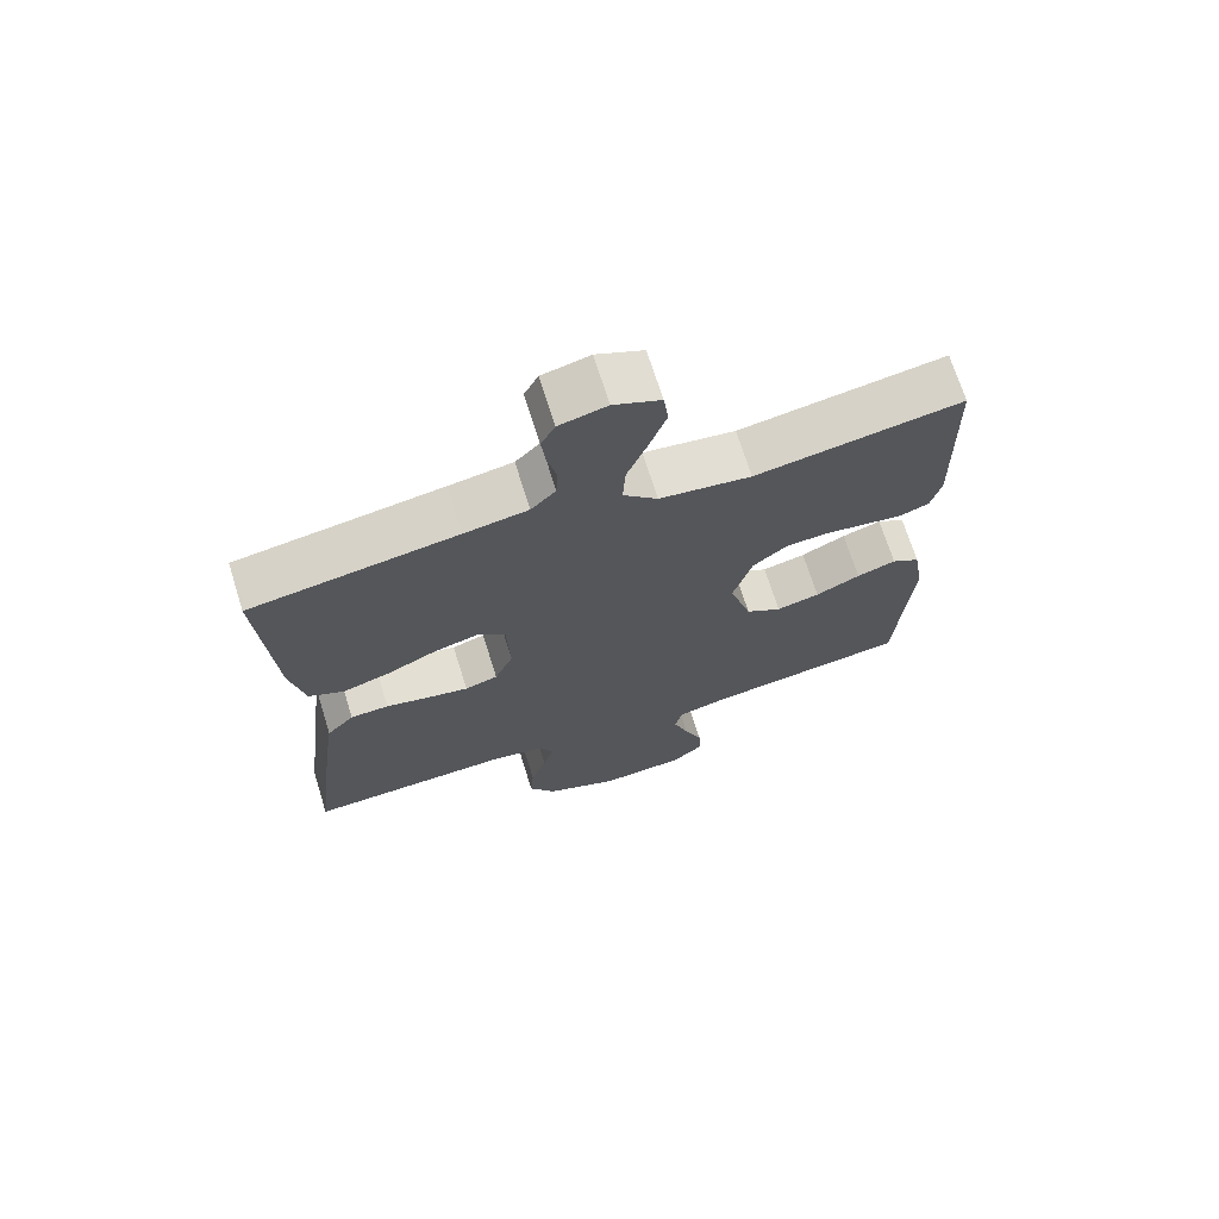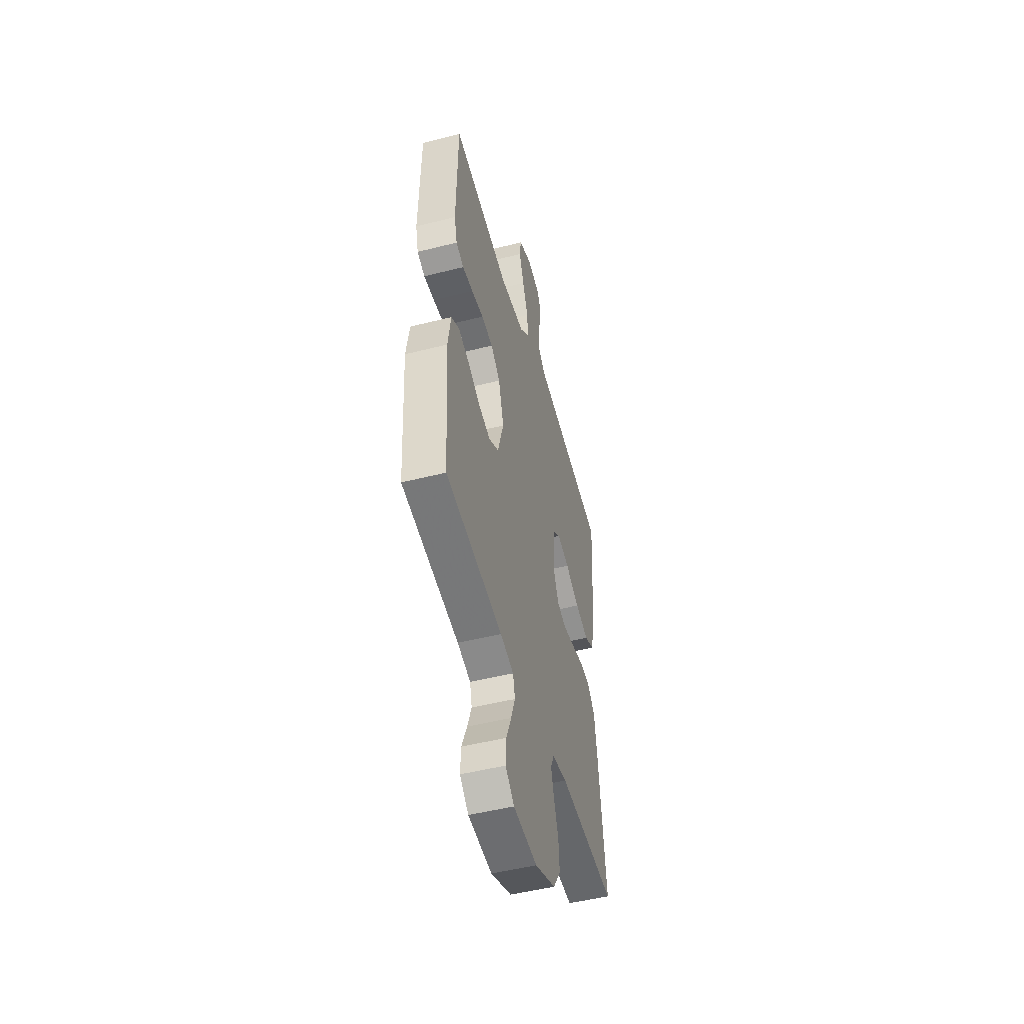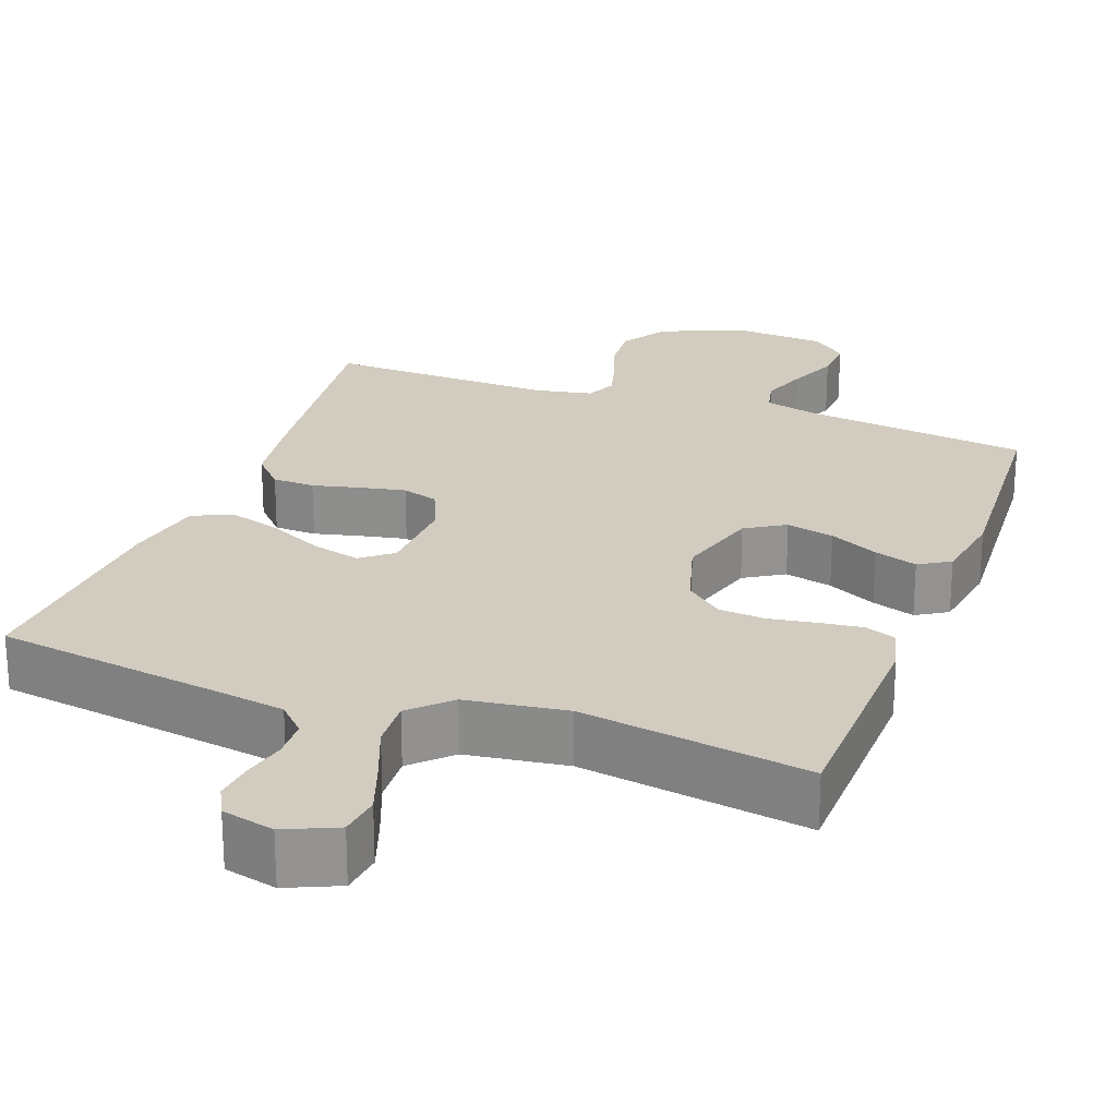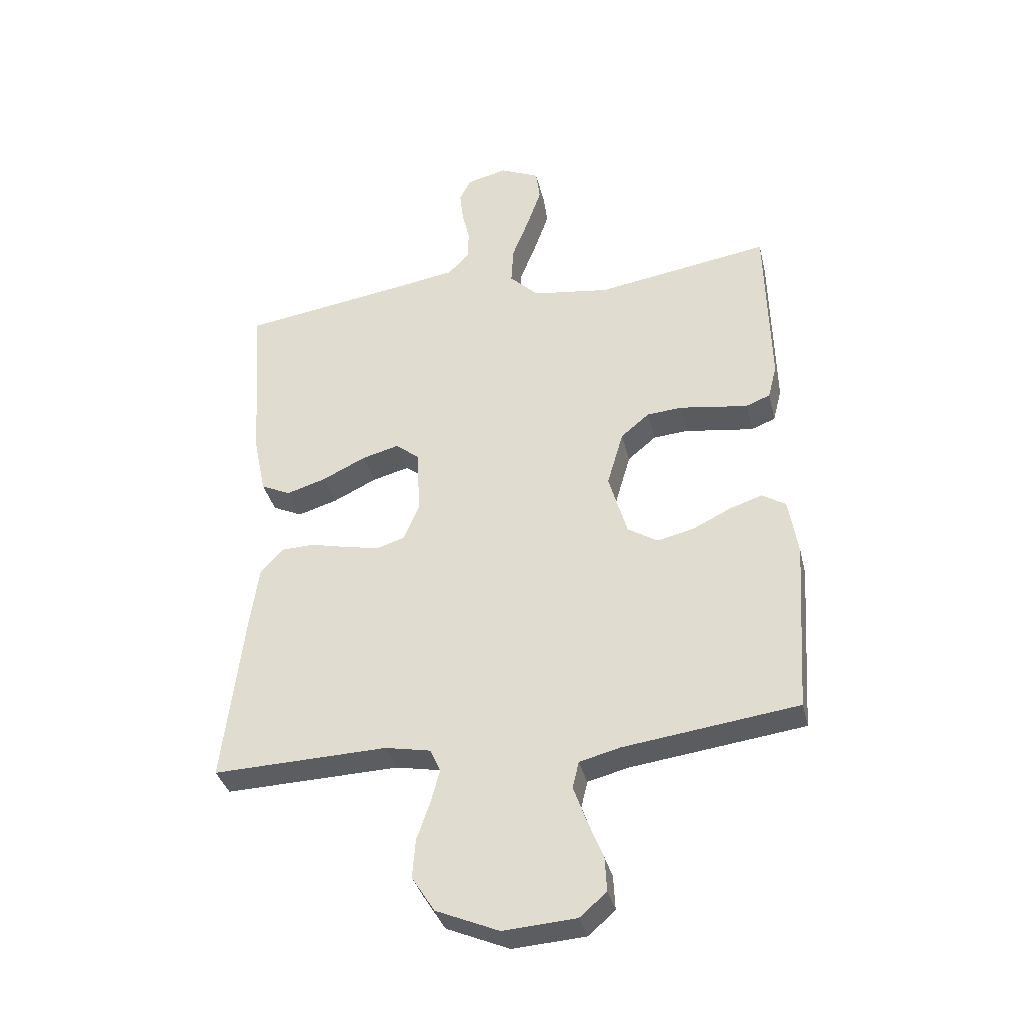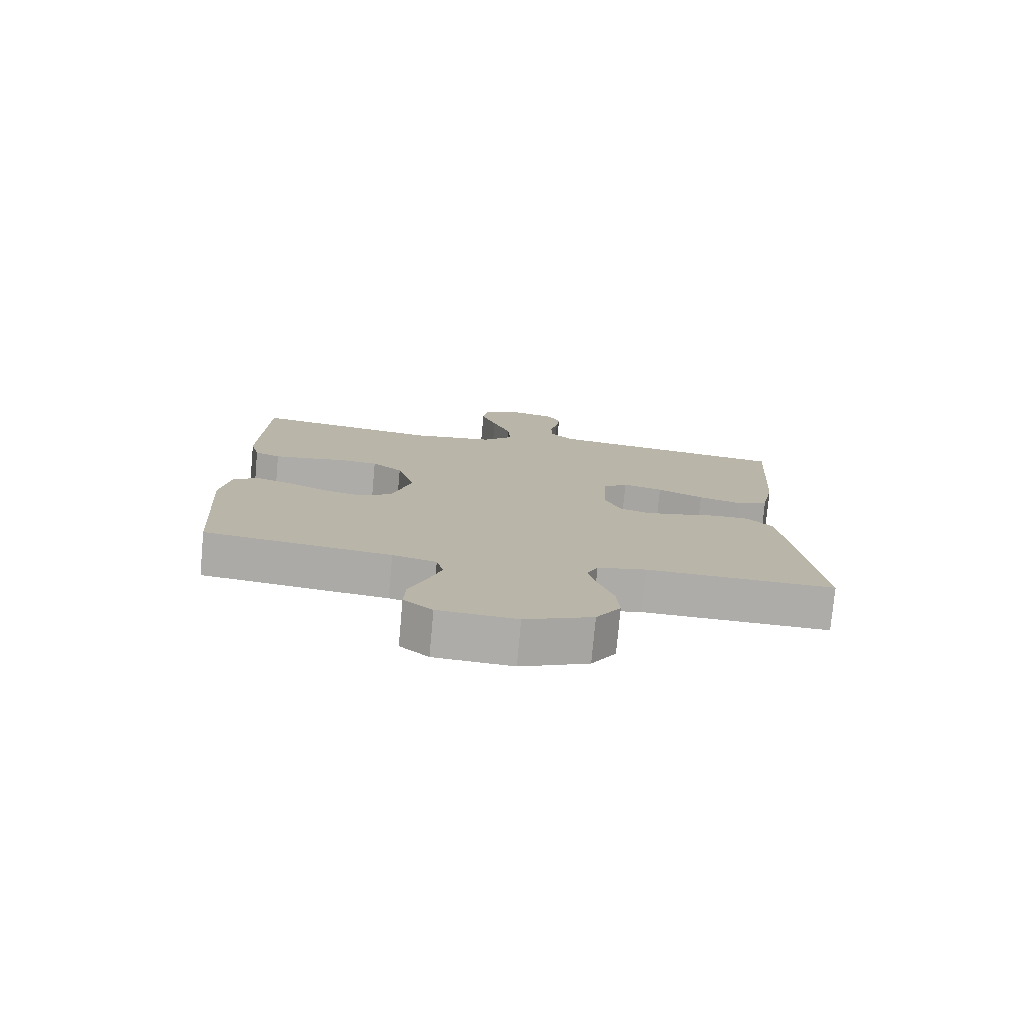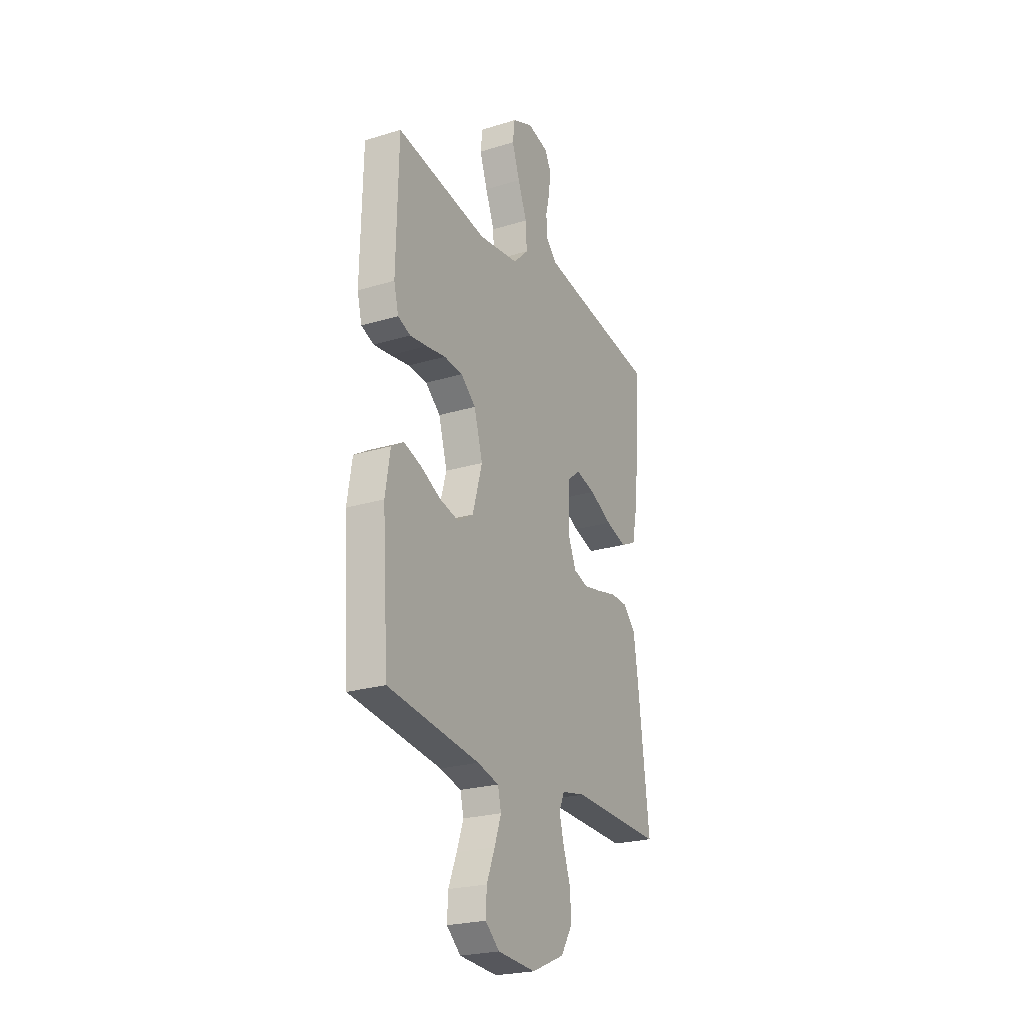
<metadata>
{"format":"obj","ext":"obj","renderer":"f3d","projection":"perspective","resolution":1024,"background":"white","views":[{"elev":70.3,"azim":-17.4,"up":"+Z"},{"elev":-50.2,"azim":105.5,"up":"+Z"},{"elev":23.9,"azim":20.2,"up":"+Y"},{"elev":-35.6,"azim":13.2,"up":"+Z"},{"elev":-77.1,"azim":174.8,"up":"+Z"},{"elev":-23.9,"azim":116.9,"up":"+Z"}]}
</metadata>
<code>
v 0.5 0.07 -0.5
v 0.2 0.07 -0.54
v 0.13 0.07 -0.558
v 0.119 0.07 -0.604
v 0.141 0.07 -0.666
v 0.168 0.07 -0.733
v 0.171 0.07 -0.792
v 0.125 0.07 -0.832
v 0 0.07 -0.841
v -0.108 0.07 -0.795
v -0.147 0.07 -0.734
v -0.142 0.07 -0.667
v -0.119 0.07 -0.601
v -0.104 0.07 -0.545
v -0.122 0.07 -0.505
v -0.2 0.07 -0.49
v -0.5 0.07 -0.5
v -0.464 0.07 -0.2
v -0.449 0.07 -0.096
v -0.409 0.07 -0.053
v -0.353 0.07 -0.051
v -0.29 0.07 -0.066
v -0.23 0.07 -0.078
v -0.182 0.07 -0.063
v -0.155 0.07 0
v -0.16 0.07 0.115
v -0.201 0.07 0.148
v -0.265 0.07 0.131
v -0.339 0.07 0.095
v -0.408 0.07 0.074
v -0.459 0.07 0.098
v -0.48 0.07 0.2
v -0.5 0.07 0.5
v -0.2 0.07 0.546
v -0.108 0.07 0.561
v -0.072 0.07 0.598
v -0.07 0.07 0.65
v -0.083 0.07 0.706
v -0.089 0.07 0.759
v -0.069 0.07 0.798
v 0 0.07 0.815
v 0.068 0.07 0.785
v 0.075 0.07 0.73
v 0.05 0.07 0.659
v 0.021 0.07 0.585
v 0.017 0.07 0.519
v 0.067 0.07 0.47
v 0.2 0.07 0.452
v 0.5 0.07 0.5
v 0.507 0.07 0.2
v 0.492 0.07 0.141
v 0.451 0.07 0.125
v 0.395 0.07 0.132
v 0.332 0.07 0.142
v 0.271 0.07 0.137
v 0.222 0.07 0.096
v 0.194 0.07 0
v 0.226 0.07 -0.11
v 0.278 0.07 -0.142
v 0.341 0.07 -0.127
v 0.406 0.07 -0.095
v 0.463 0.07 -0.076
v 0.504 0.07 -0.101
v 0.52 0.07 -0.2
v 0.5 0 -0.5
v 0.2 0 -0.54
v 0.13 0 -0.558
v 0.119 0 -0.604
v 0.141 0 -0.666
v 0.168 0 -0.733
v 0.171 0 -0.792
v 0.125 0 -0.832
v 0 0 -0.841
v -0.108 0 -0.795
v -0.147 0 -0.734
v -0.142 0 -0.667
v -0.119 0 -0.601
v -0.104 0 -0.545
v -0.122 0 -0.505
v -0.2 0 -0.49
v -0.5 0 -0.5
v -0.464 0 -0.2
v -0.449 0 -0.096
v -0.409 0 -0.053
v -0.353 0 -0.051
v -0.29 0 -0.066
v -0.23 0 -0.078
v -0.182 0 -0.063
v -0.155 0 0
v -0.16 0 0.115
v -0.201 0 0.148
v -0.265 0 0.131
v -0.339 0 0.095
v -0.408 0 0.074
v -0.459 0 0.098
v -0.48 0 0.2
v -0.5 0 0.5
v -0.2 0 0.546
v -0.108 0 0.561
v -0.072 0 0.598
v -0.07 0 0.65
v -0.083 0 0.706
v -0.089 0 0.759
v -0.069 0 0.798
v 0 0 0.815
v 0.068 0 0.785
v 0.075 0 0.73
v 0.05 0 0.659
v 0.021 0 0.585
v 0.017 0 0.519
v 0.067 0 0.47
v 0.2 0 0.452
v 0.5 0 0.5
v 0.507 0 0.2
v 0.492 0 0.141
v 0.451 0 0.125
v 0.395 0 0.132
v 0.332 0 0.142
v 0.271 0 0.137
v 0.222 0 0.096
v 0.194 0 0
v 0.226 0 -0.11
v 0.278 0 -0.142
v 0.341 0 -0.127
v 0.406 0 -0.095
v 0.463 0 -0.076
v 0.504 0 -0.101
v 0.52 0 -0.2
f 63 64 1 2
f 60 61 62 63
f 59 60 63 2
f 58 59 2 3
f 57 58 3 4
f 51 52 53 54
f 49 50 51 54
f 48 49 54 55
f 47 48 55 56
f 42 43 44 45
f 40 41 42 45
f 40 45 46
f 37 38 39 40
f 37 40 46
f 36 37 46
f 35 36 46 47
f 31 32 33 34
f 28 29 30 31
f 27 28 31 34
f 26 27 34 35
f 19 20 21 22
f 19 22 23
f 16 17 18 19
f 15 16 19 23
f 14 15 23 24
f 10 11 12 13
f 10 13 14
f 9 10 14
f 5 6 7 8
f 4 5 8 9
f 57 4 9 14
f 25 26 35 47
f 25 47 56 57
f 14 24 25 57
f 66 65 128 127
f 127 126 125 124
f 66 127 124 123
f 67 66 123 122
f 68 67 122 121
f 118 117 116 115
f 118 115 114 113
f 119 118 113 112
f 120 119 112 111
f 109 108 107 106
f 109 106 105 104
f 110 109 104
f 104 103 102 101
f 110 104 101
f 110 101 100
f 111 110 100 99
f 98 97 96 95
f 95 94 93 92
f 98 95 92 91
f 99 98 91 90
f 86 85 84 83
f 87 86 83
f 83 82 81 80
f 87 83 80 79
f 88 87 79 78
f 77 76 75 74
f 78 77 74
f 78 74 73
f 72 71 70 69
f 73 72 69 68
f 78 73 68 121
f 111 99 90 89
f 121 120 111 89
f 121 89 88 78
f 1 65 66 2
f 2 66 67 3
f 3 67 68 4
f 4 68 69 5
f 5 69 70 6
f 6 70 71 7
f 7 71 72 8
f 8 72 73 9
f 9 73 74 10
f 10 74 75 11
f 11 75 76 12
f 12 76 77 13
f 13 77 78 14
f 14 78 79 15
f 15 79 80 16
f 16 80 81 17
f 17 81 82 18
f 18 82 83 19
f 19 83 84 20
f 20 84 85 21
f 21 85 86 22
f 22 86 87 23
f 23 87 88 24
f 24 88 89 25
f 25 89 90 26
f 26 90 91 27
f 27 91 92 28
f 28 92 93 29
f 29 93 94 30
f 30 94 95 31
f 31 95 96 32
f 32 96 97 33
f 33 97 98 34
f 34 98 99 35
f 35 99 100 36
f 36 100 101 37
f 37 101 102 38
f 38 102 103 39
f 39 103 104 40
f 40 104 105 41
f 41 105 106 42
f 42 106 107 43
f 43 107 108 44
f 44 108 109 45
f 45 109 110 46
f 46 110 111 47
f 47 111 112 48
f 48 112 113 49
f 49 113 114 50
f 50 114 115 51
f 51 115 116 52
f 52 116 117 53
f 53 117 118 54
f 54 118 119 55
f 55 119 120 56
f 56 120 121 57
f 57 121 122 58
f 58 122 123 59
f 59 123 124 60
f 60 124 125 61
f 61 125 126 62
f 62 126 127 63
f 63 127 128 64
f 64 128 65 1

</code>
